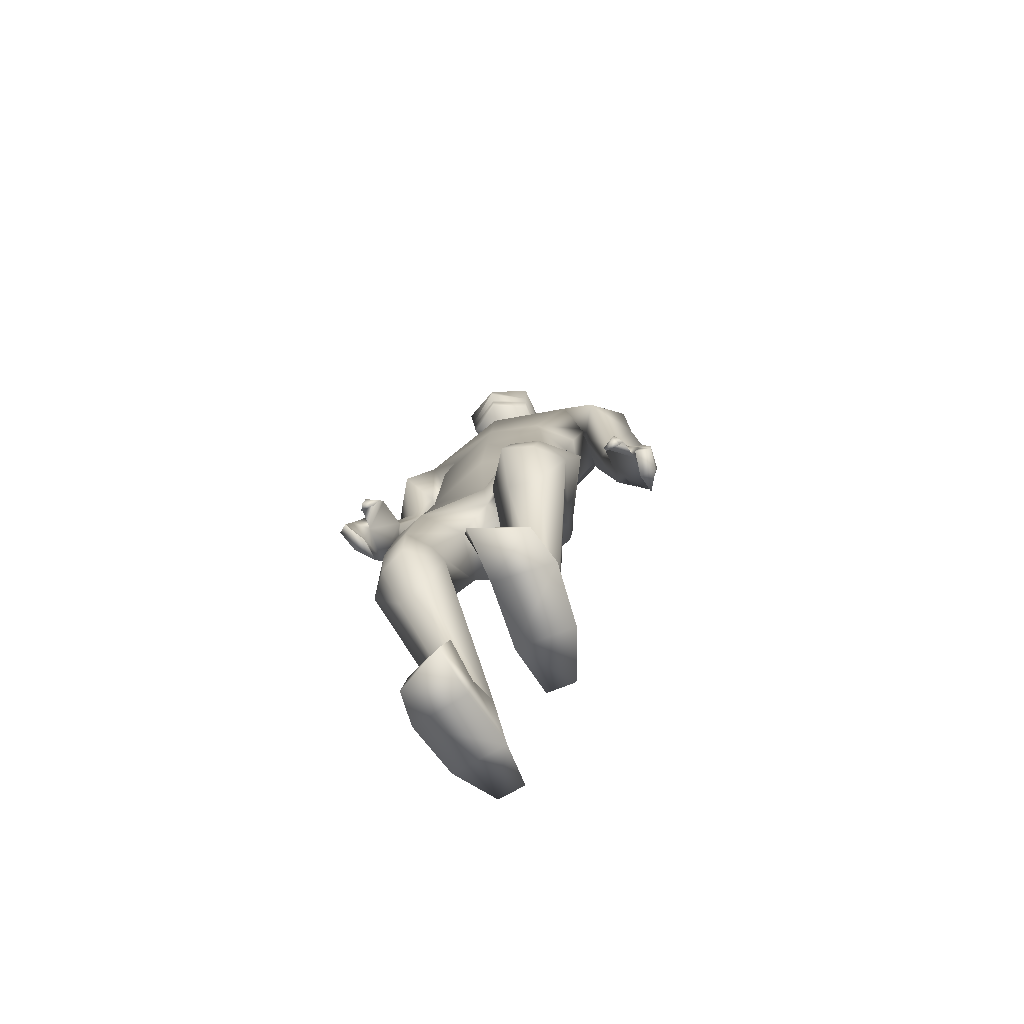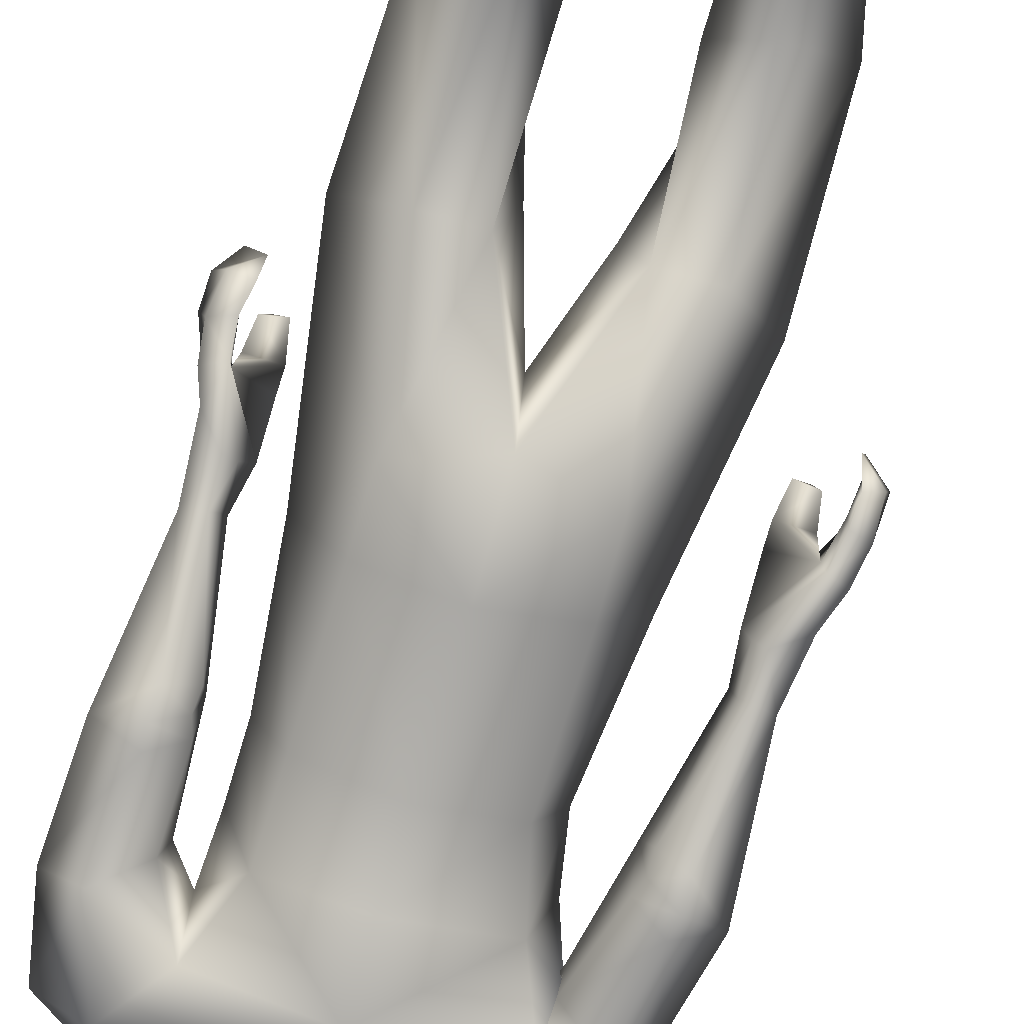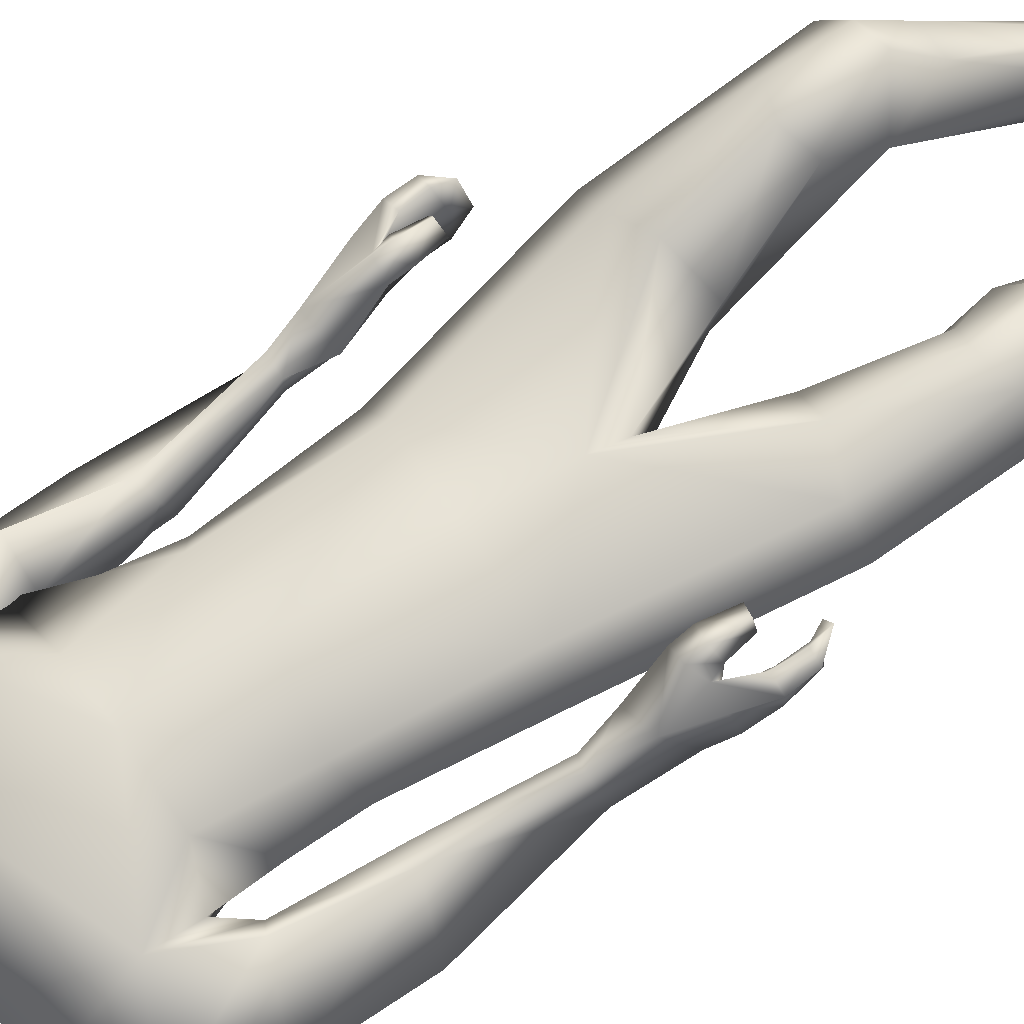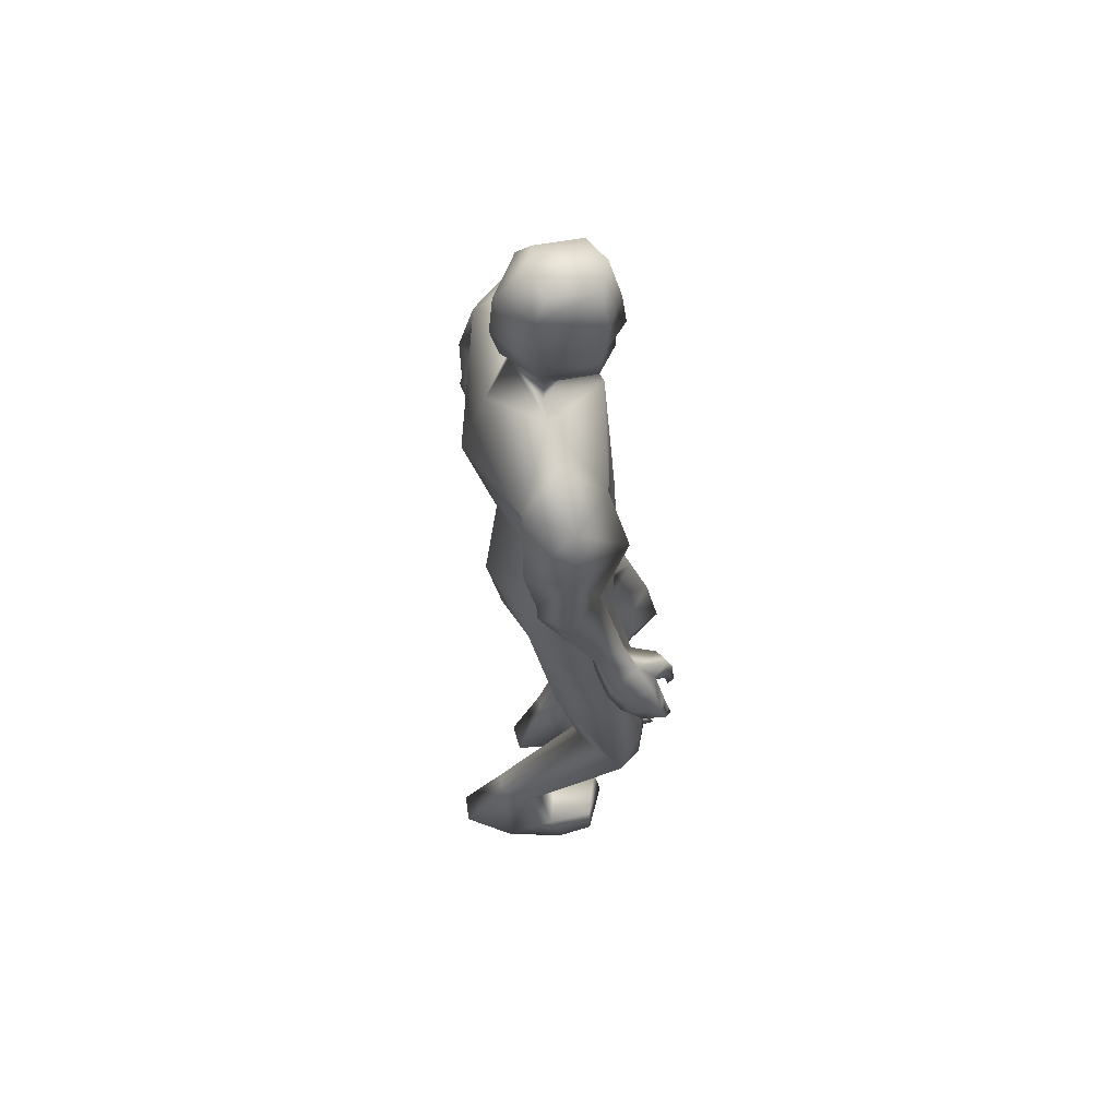
<metadata>
{"format":"obj","ext":"obj","renderer":"f3d","projection":"perspective","resolution":1024,"background":"white","views":[{"elev":-74.3,"azim":-154.3,"up":"+Z"},{"elev":-74.5,"azim":162.1,"up":"+Y"},{"elev":65.2,"azim":55.5,"up":"+Y"},{"elev":59.6,"azim":78.2,"up":"+Z"}]}
</metadata>
<code>
o HumanMale
v -0.4094 0.06248 2.143
v -0.03635 0.2365 2.592
v -0.03563 -0.2403 2.573
v -0.3737 0.04875 2.578
v -0.2968 0.1756 2.628
v -0.2877 -0.1421 2.572
v -0.4796 0.0135 2.943
v -0.04355 -0.3624 3.019
v -0.446 -0.1834 3.022
v -0.4175 0.1157 3.138
v -0.04861 0.1849 3.28
v -0.4549 -0.0785 3.37
v -0.2839 -0.0697 3.407
v -0.6764 -0.05701 3.204
v -0.02487 0.2564 2.169
v -0.02434 -0.3004 2.136
v -0.2734 -0.2107 2.119
v -0.01628 0.2037 1.874
v -0.04859 -0.26 3.305
v -0.5107 -0.2218 3.234
v -0.1994 -0.07632 3.438
v -0.6835 -0.1031 2.964
v -0.5643 -0.2793 2.956
v -0.5592 0.1303 2.891
v -0.7289 -0.1777 2.658
v -0.5801 -0.0269 2.584
v -0.6032 -0.2724 2.68
v -0.4466 -0.177 2.897
v -0.4629 -0.01663 2.879
v -0.5144 -0.06078 2.564
v -0.5156 -0.2036 2.637
v -0.6153 -0.2815 2.619
v -0.5335 -0.2114 2.588
v -0.6097 -0.2642 2.54
v -0.5311 -0.1967 2.526
v -0.6859 -0.107 2.22
v -0.6328 -0.1318 2.202
v -0.6012 -0.1032 2.21
v -0.5893 -0.01923 2.219
v -0.6524 -0.000211 2.218
v -0.7077 -0.08894 2.04
v -0.6762 0.04129 2.12
v -0.6213 -0.1275 2.088
v -0.572 -0.02278 2.09
v -0.5943 -0.06395 2.097
v -0.3114 0.1719 2.141
v -0.2644 -0.1853 1.9
v -0.01553 -0.2408 1.833
v -0.4984 0.2287 1.561
v -0.3958 0.3219 1.576
v -0.3313 0.01036 1.448
v -0.25 0.3856 1.536
v -0.1167 0.2557 1.476
v -0.1709 0.02563 1.457
v -0.4 0.4525 1.187
v -0.2863 0.2282 0.9865
v -0.2851 0.4795 1.235
v -0.2044 0.3993 1.181
v -0.3881 0.4887 0.9755
v -0.2714 0.5354 0.9761
v -0.1574 0.3866 1.05
v -0.4799 0.38 0.9962
v -0.3593 0.3901 0.8321
v -0.2407 0.4121 0.8432
v -0.2771 0.05758 0.3583
v -0.234 0.1176 0.3865
v -0.2285 -0.05453 0.4112
v -0.1696 0.134 0.3827
v -0.1149 0.0616 0.3787
v -0.1557 -0.05311 0.4233
v -0.3255 0.01868 0.09925
v -0.08908 0.0379 0.09355
v -0.2304 -0.1832 0.1253
v -0.1129 -0.1757 0.1275
v -0.333 0.2046 0.2112
v -0.1141 0.2587 0.2421
v -0.3072 0.4045 0.2076
v -0.3348 0.4224 0.1031
v -0.3654 0.2648 0.108
v -0.1206 0.3019 0.09118
v -0.1 0.4733 0.205
v -0.1292 0.5206 0.09743
v -0.1791 -0.06295 3.51
v -0.05365 0.1045 3.493
v -0.6798 0.0876 1.936
v -0.7446 -0.06728 1.938
v -0.6876 0.03169 1.927
v -0.5821 0.1361 1.897
v -0.6427 0.1675 1.905
v -0.6765 0.1254 1.896
v -0.6599 0.1418 1.813
v -0.5942 0.1439 1.806
v -0.6391 0.1712 1.813
v -0.5825 0.1233 1.961
v -0.6431 0.1562 1.961
v -0.6814 -0.1263 1.906
v -0.7627 -0.03617 1.842
v -0.7021 0.004202 1.813
v -0.7564 -0.016 1.738
v -0.7056 0.004343 1.731
v -0.688 0.005991 1.683
v -0.697 -0.106 1.813
v -0.6981 -0.09644 1.734
v -0.7453 0.06142 1.945
v -0.7798 0.06842 1.844
v -0.7256 0.09146 1.84
v -0.7801 0.07927 1.758
v -0.7298 0.1009 1.759
v -0.7128 0.1108 1.706
v -0.1923 -0.09354 3.57
v -0.2033 0.1286 3.539
v -0.206 -0.1068 3.908
v -0.2183 0.1565 3.817
v -0.1629 -0.05667 3.982
v -0.167 0.1302 3.971
v -0.05259 -0.1668 3.509
v -0.01481 0.1609 1.767
v -0.0522 -0.2013 3.556
v -0.05378 0.222 3.481
v -0.04844 -0.2181 3.877
v -0.05185 0.2393 3.768
v -0.04779 -0.09996 4.005
v -0.04941 0.1854 3.98
v 0.357 0.05987 2.164
v 0.3022 0.04907 2.59
v 0.2232 0.1758 2.638
v 0.2167 -0.1418 2.581
v 0.3036 0.01929 2.974
v 0.2977 -0.1804 3.062
v 0.3322 0.1193 3.129
v 0.3587 -0.07758 3.372
v 0.1813 -0.06937 3.414
v 0.5658 -0.05155 3.255
v 0.2269 -0.1913 2.148
v 0.4281 -0.2228 3.227
v 0.09486 -0.07583 3.44
v 0.6232 -0.06256 2.993
v 0.5209 -0.2375 2.94
v 0.4511 0.1775 2.926
v 0.6168 -0.086 2.642
v 0.4636 0.07166 2.597
v 0.4933 -0.1855 2.652
v 0.4005 -0.1294 2.876
v 0.376 0.03241 2.889
v 0.4005 0.03998 2.574
v 0.4034 -0.1124 2.622
v 0.5037 -0.1845 2.59
v 0.42 -0.1121 2.573
v 0.4955 -0.155 2.514
v 0.4155 -0.08776 2.514
v 0.5663 0.05199 2.222
v 0.5073 0.0298 2.202
v 0.4835 0.06426 2.208
v 0.4662 0.1364 2.23
v 0.5155 0.1607 2.246
v 0.5855 0.09991 2.018
v 0.5508 0.2165 2.103
v 0.518 0.04751 2.085
v 0.4424 0.171 2.115
v 0.4794 0.1043 2.105
v 0.2605 0.1719 2.159
v 0.2298 -0.1763 1.947
v 0.4729 0.1612 1.54
v 0.3705 0.2555 1.533
v 0.3072 -0.07565 1.47
v 0.2259 0.3098 1.478
v 0.09321 0.1703 1.443
v 0.1479 -0.05304 1.472
v 0.3832 0.3031 1.126
v 0.2728 0.04312 0.9726
v 0.2675 0.3392 1.165
v 0.1875 0.2498 1.127
v 0.3767 0.2998 0.9165
v 0.2603 0.346 0.906
v 0.1433 0.211 0.9993
v 0.4674 0.1961 0.9573
v 0.3521 0.1807 0.7899
v 0.2333 0.2042 0.7937
v 0.2832 -0.2213 0.37
v 0.24 -0.1579 0.3837
v 0.2325 -0.3236 0.4388
v 0.1759 -0.1422 0.376
v 0.1205 -0.2139 0.3849
v 0.1593 -0.3203 0.4482
v 0.3353 -0.3075 0.1206
v 0.09912 -0.2886 0.1076
v 0.2395 -0.4995 0.18
v 0.122 -0.4914 0.1784
v 0.3419 -0.1055 0.1959
v 0.1229 -0.04571 0.213
v 0.3175 0.09003 0.1544
v 0.3465 0.08806 0.04878
v 0.3758 -0.06604 0.08334
v 0.1315 -0.03149 0.05682
v 0.1109 0.1583 0.1365
v 0.1417 0.1845 0.0223
v 0.07338 -0.06183 3.509
v 0.5398 0.2933 1.978
v 0.6144 0.1483 1.952
v 0.5489 0.2423 1.959
v 0.4422 0.3458 1.947
v 0.5023 0.3763 1.961
v 0.5369 0.337 1.945
v 0.5273 0.3567 1.864
v 0.4628 0.3579 1.85
v 0.5061 0.3858 1.862
v 0.4426 0.3218 2.008
v 0.5026 0.3551 2.014
v 0.5562 0.09118 1.908
v 0.6285 0.1979 1.863
v 0.5651 0.2387 1.842
v 0.6163 0.2297 1.764
v 0.5669 0.2542 1.762
v 0.545 0.2612 1.717
v 0.5651 0.1307 1.823
v 0.5523 0.1548 1.752
v 0.6047 0.2714 1.983
v 0.6454 0.2982 1.881
v 0.5927 0.3223 1.882
v 0.6443 0.3216 1.797
v 0.603 0.345 1.798
v 0.5947 0.3586 1.735
v 0.08748 -0.09235 3.568
v 0.09615 0.1299 3.538
v 0.1088 -0.1051 3.905
v 0.1165 0.1582 3.814
v 0.06663 -0.05545 3.98
v 0.06853 0.1314 3.968
v -0.2108 0.1426 3.678
v -0.05783 0.2608 3.609
v -0.2028 -0.1393 3.703
v -0.05017 -0.2349 3.693
v 0.1063 0.1443 3.674
v 0.1017 -0.1377 3.7
v -0.05393 0.2246 3.554
v -0.2071 0.1357 3.608
v 0.1012 0.1372 3.605
v -0.209 0.1391 3.643
v 0.1037 0.1408 3.64
v -0.05378 0.227 3.587
v -0.05391 0.2256 3.571
v -0.208 0.1374 3.625
v 0.1025 0.139 3.622
v -0.3518 -0.1637 2.803
v -0.0397 -0.3014 2.796
v -0.04282 0.2105 2.936
v -0.412 0.0302 2.767
v -0.2647 0.1409 2.935
v 0.2154 -0.1611 2.837
v 0.2984 0.03409 2.786
v 0.1899 0.1476 2.93
f 1 6 4
f 46 4 5
f 17 3 6
f 46 2 15
f 248 7 10
f 244 7 247
f 246 10 11
f 244 8 9
f 10 13 11
f 12 10 14
f 15 18 46
f 8 20 9
f 20 13 12
f 12 14 20
f 13 116 21
f 11 13 21
f 14 23 20
f 14 24 22
f 22 26 25
f 22 27 23
f 7 28 29
f 29 31 30
f 29 10 7
f 29 26 24
f 9 23 28
f 27 28 23
f 30 31 33
f 31 32 33
f 27 25 32
f 32 25 34
f 33 34 35
f 30 33 35
f 35 39 30
f 35 37 38
f 34 36 37
f 26 36 25
f 26 39 40
f 39 42 40
f 36 42 41
f 36 43 37
f 38 43 45
f 39 45 44
f 17 1 47
f 47 16 17
f 18 50 46
f 117 52 18
f 46 49 1
f 47 54 48
f 117 54 53
f 47 49 51
f 54 56 61
f 54 58 53
f 51 62 56
f 52 55 50
f 53 57 52
f 49 55 62
f 55 60 59
f 58 60 57
f 62 55 59
f 59 64 63
f 60 61 64
f 62 59 63
f 64 66 63
f 64 69 68
f 63 65 62
f 56 70 61
f 61 70 69
f 62 67 56
f 67 74 70
f 70 72 69
f 67 71 73
f 66 76 75
f 76 77 75
f 77 82 78
f 78 80 79
f 79 72 71
f 75 65 66
f 71 75 79
f 75 77 78
f 79 75 78
f 73 72 74
f 69 76 68
f 80 82 76
f 21 116 83
f 11 21 84
f 83 84 21
f 76 72 80
f 76 82 81
f 42 85 104
f 42 95 85
f 87 88 94
f 94 42 44
f 87 90 88
f 88 93 89
f 91 88 90
f 89 91 90
f 91 93 92
f 88 95 94
f 95 90 85
f 94 44 87
f 41 96 43
f 96 98 87
f 96 97 102
f 99 102 97
f 103 98 102
f 103 101 100
f 99 101 103
f 87 106 85
f 85 105 104
f 104 97 86
f 105 99 97
f 106 107 105
f 98 108 106
f 108 109 107
f 100 109 108
f 107 101 99
f 104 41 42
f 96 41 86
f 43 96 45
f 87 44 96
f 96 44 45
f 116 110 83
f 84 111 119
f 83 111 84
f 229 121 230
f 231 113 229
f 231 120 112
f 113 123 121
f 112 122 114
f 112 115 113
f 115 114 122
f 123 115 122
f 124 127 134
f 161 125 124
f 134 3 16
f 2 161 15
f 251 128 250
f 128 249 250
f 246 130 251
f 249 8 245
f 132 130 11
f 131 133 130
f 15 161 18
f 135 8 129
f 135 132 19
f 131 135 133
f 132 116 19
f 11 136 132
f 138 133 135
f 133 139 130
f 137 141 139
f 142 137 138
f 128 143 129
f 144 146 143
f 130 144 128
f 141 144 139
f 129 138 135
f 142 143 146
f 145 148 146
f 146 147 142
f 142 147 140
f 147 149 140
f 148 149 147
f 145 150 148
f 154 150 145
f 150 152 149
f 149 151 140
f 151 141 140
f 155 145 141
f 155 159 154
f 151 157 155
f 158 151 152
f 160 152 153
f 154 160 153
f 134 162 124
f 16 162 134
f 164 18 161
f 166 117 18
f 163 161 124
f 168 162 48
f 117 168 48
f 162 163 124
f 168 170 165
f 172 168 167
f 165 176 163
f 169 166 164
f 171 167 166
f 163 169 164
f 169 174 171
f 174 172 171
f 176 173 169
f 173 178 174
f 174 178 175
f 176 177 173
f 180 178 177
f 178 183 175
f 179 177 176
f 184 170 175
f 175 183 184
f 181 176 170
f 188 181 184
f 186 184 183
f 181 185 179
f 180 190 182
f 191 190 189
f 191 196 195
f 192 194 196
f 193 186 194
f 179 189 180
f 185 193 189
f 189 192 191
f 193 192 189
f 186 187 188
f 190 183 182
f 194 190 196
f 136 197 116
f 11 84 136
f 197 136 84
f 190 194 186
f 190 195 196
f 157 217 198
f 157 198 208
f 200 207 201
f 157 207 159
f 203 200 201
f 201 206 205
f 201 204 203
f 202 204 206
f 204 205 206
f 208 201 207
f 208 203 202
f 207 200 159
f 156 158 209
f 209 211 215
f 209 210 199
f 215 212 210
f 211 216 215
f 216 213 214
f 212 216 214
f 200 219 211
f 218 198 217
f 210 217 199
f 218 212 220
f 219 220 221
f 211 221 213
f 221 220 222
f 213 222 214
f 220 214 222
f 217 156 199
f 209 199 156
f 158 160 209
f 200 209 159
f 209 160 159
f 223 116 197
f 84 119 224
f 224 197 84
f 121 233 230
f 226 234 233
f 234 120 232
f 123 226 121
f 225 122 120
f 228 225 226
f 228 122 227
f 123 122 228
f 239 233 234
f 240 233 239
f 238 231 229
f 238 230 240
f 111 235 119
f 110 236 111
f 118 231 110
f 235 224 119
f 237 223 224
f 234 118 223
f 242 240 241
f 242 231 238
f 240 243 241
f 243 239 234
f 237 243 234
f 241 237 235
f 236 231 242
f 236 241 235
f 127 245 3
f 246 126 2
f 125 249 127
f 126 250 125
f 6 245 244
f 5 246 2
f 4 244 247
f 5 247 248
f 1 17 6
f 46 1 4
f 17 16 3
f 46 5 2
f 248 247 7
f 244 9 7
f 246 248 10
f 244 245 8
f 10 12 13
f 8 19 20
f 20 19 13
f 13 19 116
f 14 22 23
f 14 10 24
f 22 24 26
f 22 25 27
f 7 9 28
f 29 28 31
f 29 24 10
f 29 30 26
f 9 20 23
f 27 31 28
f 31 27 32
f 33 32 34
f 35 38 39
f 35 34 37
f 34 25 36
f 26 40 36
f 26 30 39
f 39 44 42
f 36 40 42
f 36 41 43
f 38 37 43
f 39 38 45
f 47 48 16
f 18 52 50
f 117 53 52
f 46 50 49
f 47 51 54
f 117 48 54
f 47 1 49
f 54 51 56
f 54 61 58
f 51 49 62
f 52 57 55
f 53 58 57
f 49 50 55
f 55 57 60
f 58 61 60
f 59 60 64
f 64 68 66
f 64 61 69
f 63 66 65
f 56 67 70
f 62 65 67
f 67 73 74
f 70 74 72
f 67 65 71
f 66 68 76
f 76 81 77
f 77 81 82
f 78 82 80
f 79 80 72
f 75 71 65
f 73 71 72
f 69 72 76
f 94 95 42
f 87 85 90
f 88 92 93
f 91 92 88
f 89 93 91
f 88 89 95
f 95 89 90
f 96 102 98
f 96 86 97
f 99 103 102
f 103 100 98
f 87 98 106
f 85 106 105
f 104 105 97
f 105 107 99
f 106 108 107
f 98 100 108
f 100 101 109
f 107 109 101
f 104 86 41
f 116 118 110
f 83 110 111
f 229 113 121
f 231 112 113
f 231 232 120
f 113 115 123
f 112 120 122
f 112 114 115
f 124 125 127
f 161 126 125
f 134 127 3
f 2 126 161
f 251 130 128
f 128 129 249
f 246 11 130
f 249 129 8
f 132 131 130
f 135 19 8
f 135 131 132
f 132 136 116
f 138 137 133
f 133 137 139
f 137 140 141
f 142 140 137
f 128 144 143
f 144 145 146
f 130 139 144
f 141 145 144
f 129 143 138
f 142 138 143
f 146 148 147
f 148 150 149
f 154 153 150
f 150 153 152
f 149 152 151
f 151 155 141
f 155 154 145
f 155 157 159
f 151 156 157
f 158 156 151
f 160 158 152
f 154 159 160
f 16 48 162
f 164 166 18
f 166 167 117
f 163 164 161
f 168 165 162
f 117 167 168
f 162 165 163
f 168 175 170
f 172 175 168
f 165 170 176
f 169 171 166
f 171 172 167
f 163 176 169
f 169 173 174
f 174 175 172
f 173 177 178
f 180 182 178
f 178 182 183
f 179 180 177
f 184 181 170
f 181 179 176
f 188 187 181
f 186 188 184
f 181 187 185
f 180 189 190
f 191 195 190
f 191 192 196
f 192 193 194
f 193 185 186
f 179 185 189
f 186 185 187
f 190 186 183
f 157 208 207
f 203 198 200
f 201 202 206
f 201 205 204
f 202 203 204
f 208 202 201
f 208 198 203
f 209 200 211
f 209 215 210
f 215 216 212
f 211 213 216
f 200 198 219
f 218 219 198
f 210 218 217
f 218 210 212
f 219 218 220
f 211 219 221
f 213 221 222
f 220 212 214
f 217 157 156
f 223 118 116
f 224 223 197
f 121 226 233
f 226 225 234
f 234 225 120
f 123 228 226
f 225 227 122
f 228 227 225
f 240 230 233
f 238 229 230
f 111 236 235
f 110 231 236
f 118 232 231
f 235 237 224
f 237 234 223
f 234 232 118
f 242 238 240
f 240 239 243
f 241 243 237
f 236 242 241
f 127 249 245
f 246 251 126
f 125 250 249
f 126 251 250
f 6 3 245
f 5 248 246
f 4 6 244
f 5 4 247
o Gunroot
v 0.5635 0.182 1.986
v 0.592 0.2155 1.891
v 0.5675 0.1938 1.933
f 253 252 254

</code>
